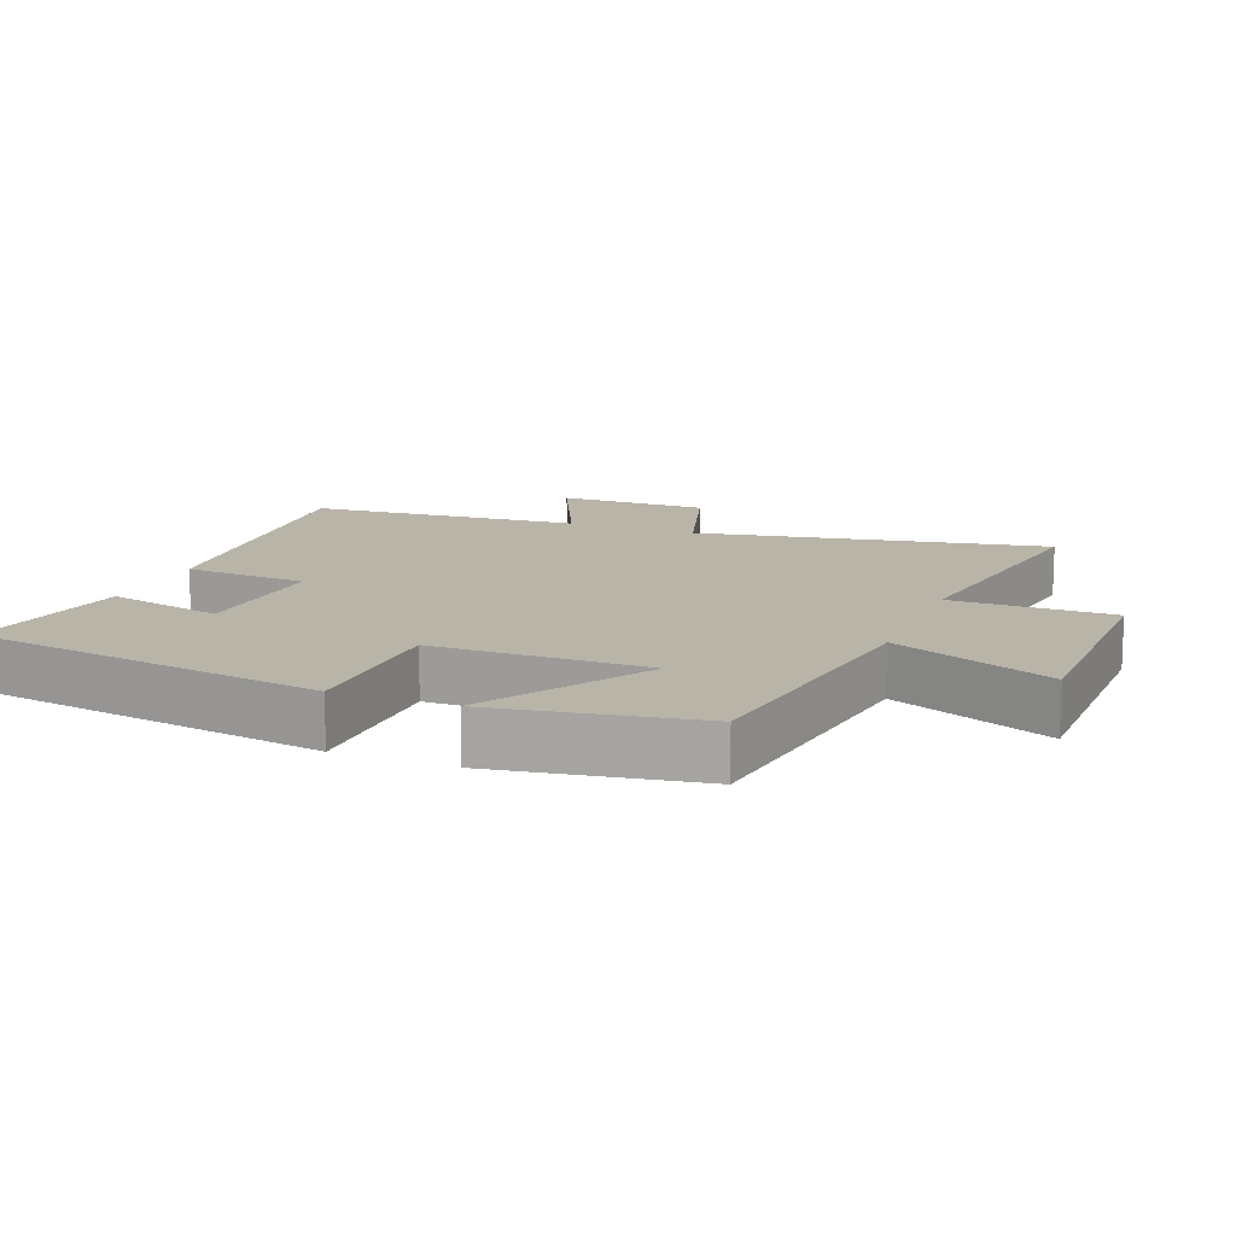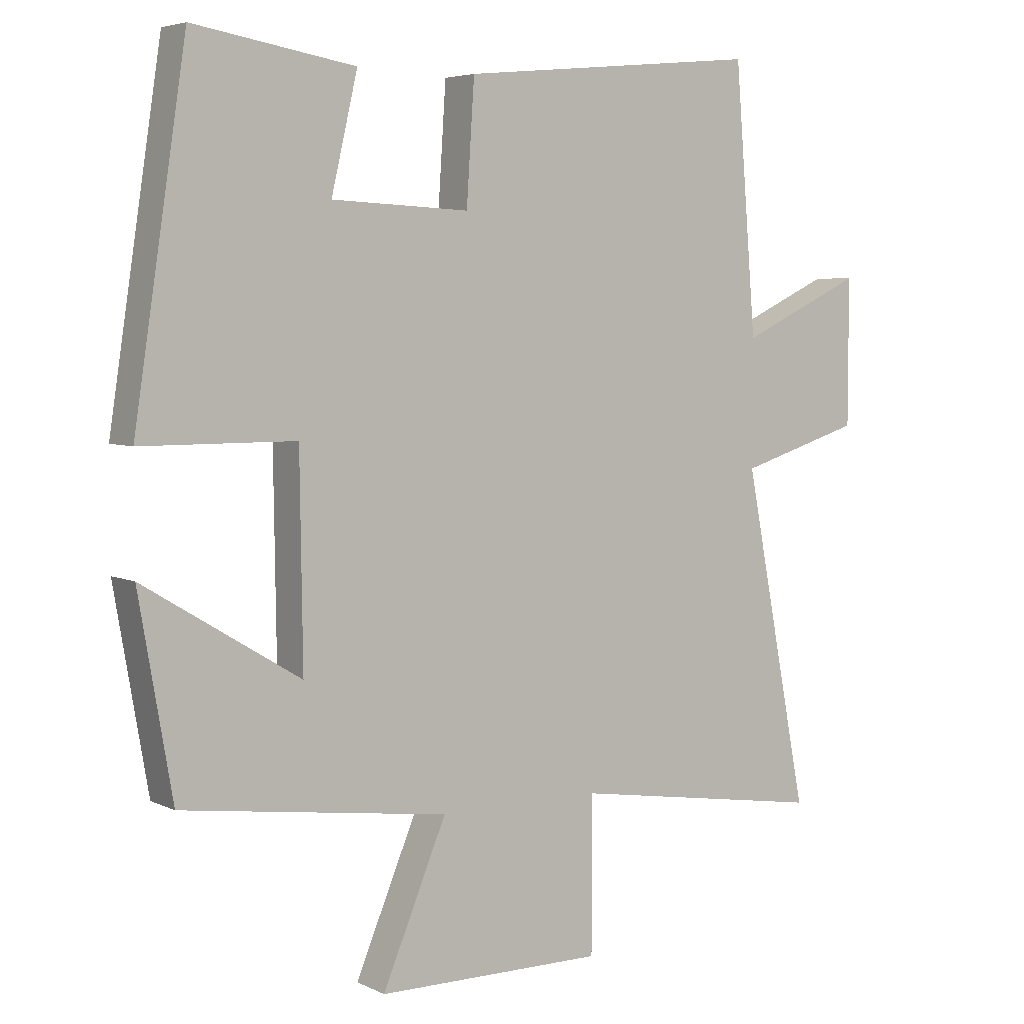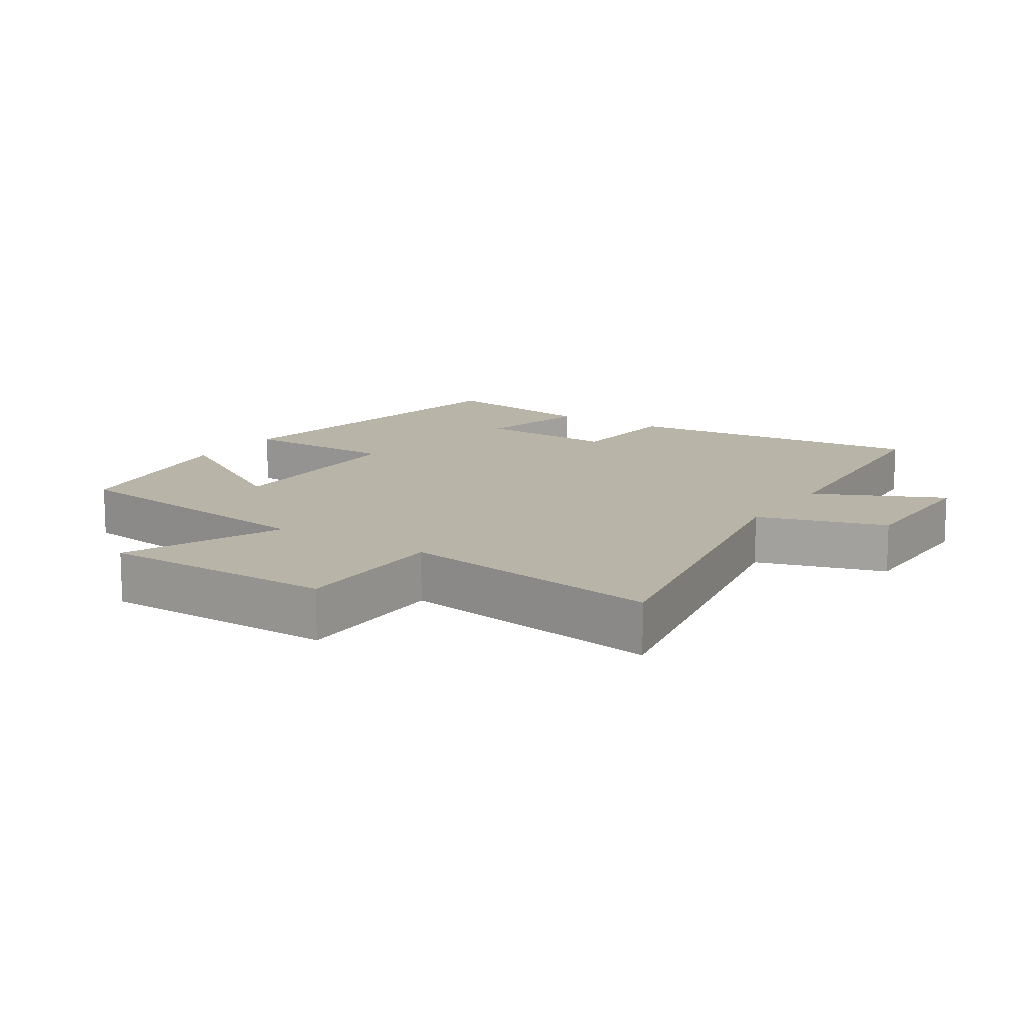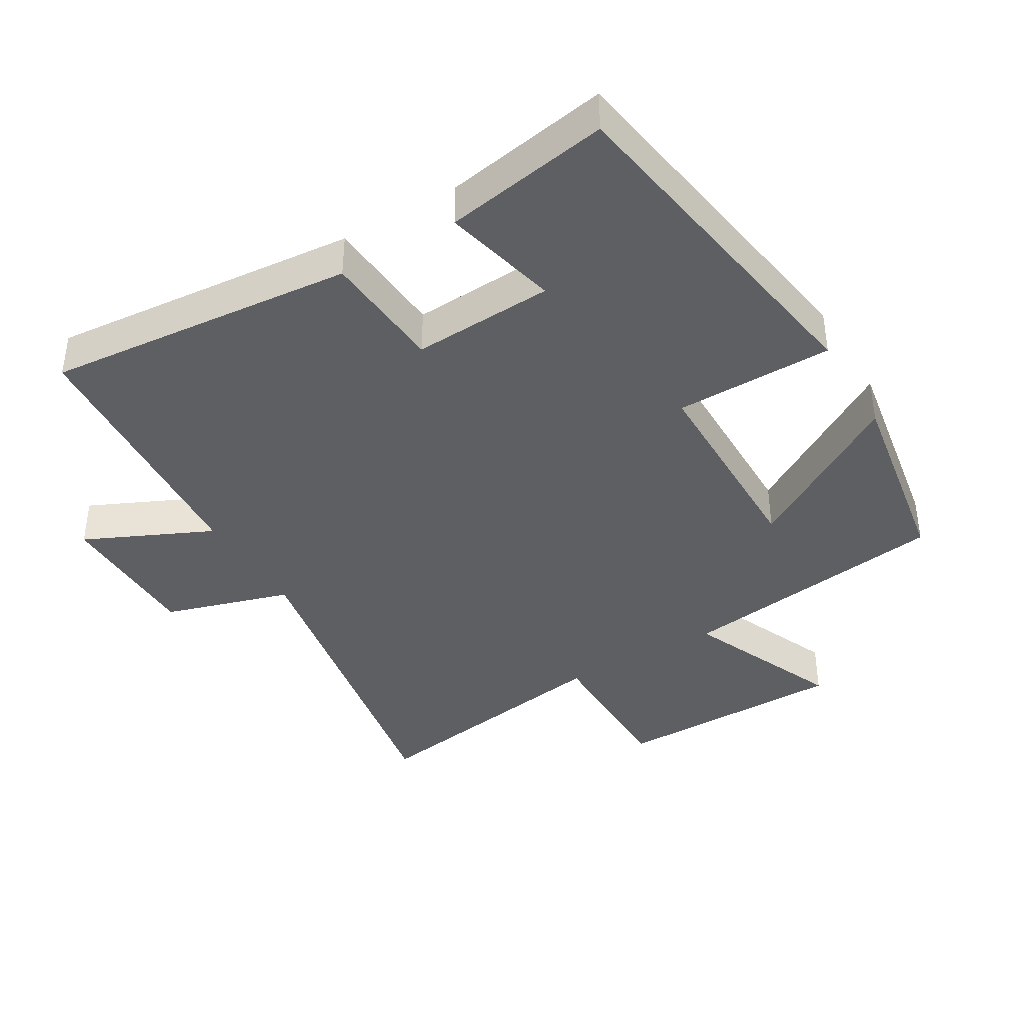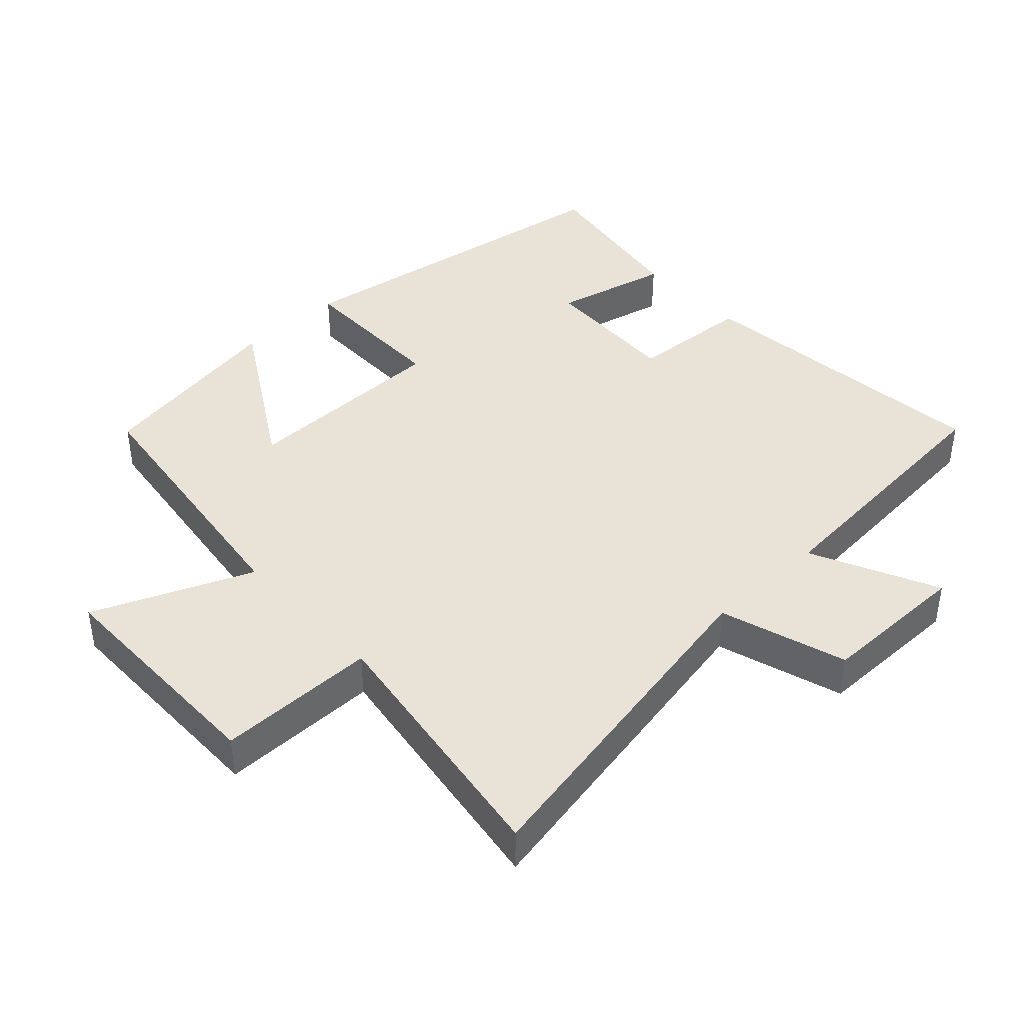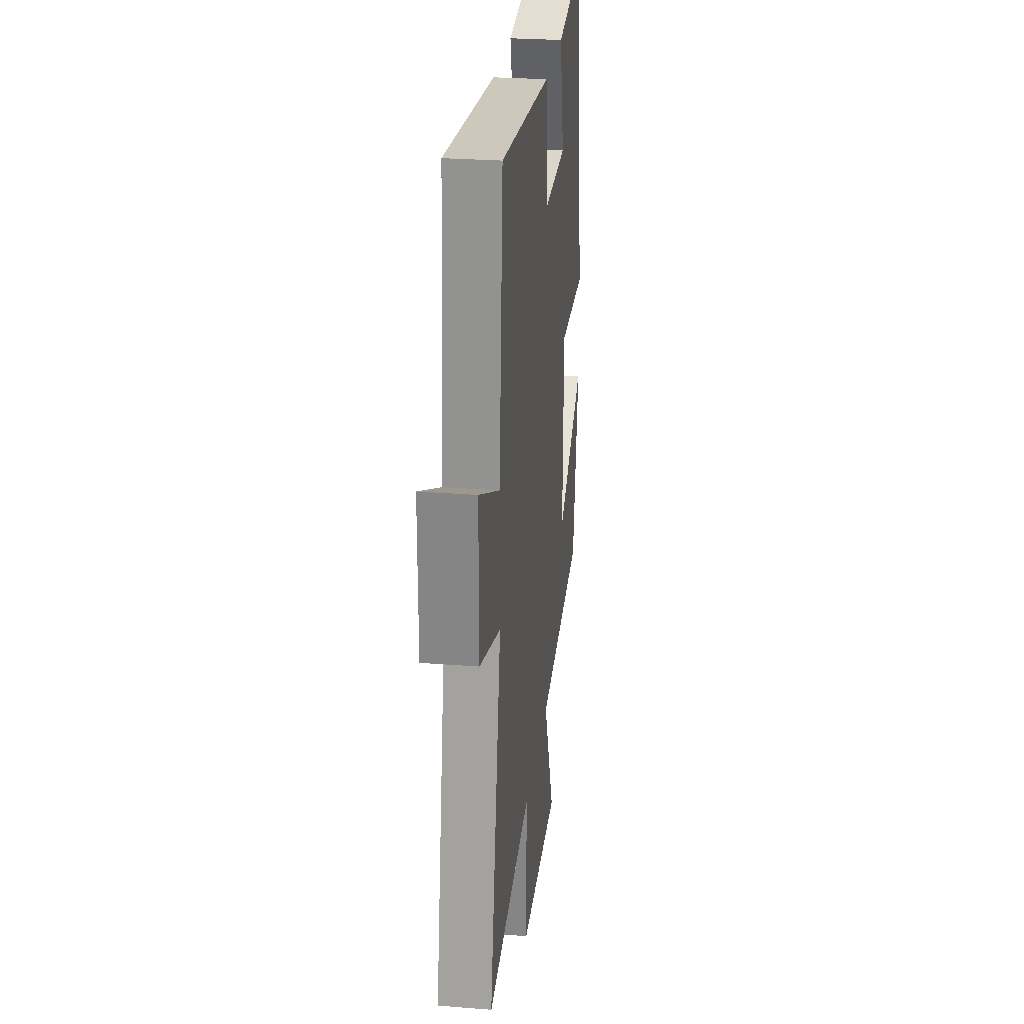
<metadata>
{"format":"obj","ext":"obj","renderer":"f3d","projection":"perspective","resolution":1024,"background":"white","views":[{"elev":13.2,"azim":112.0,"up":"+Y"},{"elev":5.0,"azim":145.3,"up":"+Z"},{"elev":13.0,"azim":-146.7,"up":"+Y"},{"elev":-39.7,"azim":31.0,"up":"+Y"},{"elev":41.4,"azim":-133.0,"up":"+Y"},{"elev":27.2,"azim":-83.0,"up":"+Z"}]}
</metadata>
<code>
v 0.42 0.07 0.541
v 0.5 0.07 0.018
v 0.265 0.07 0.017
v 0.261 0.07 -0.295
v 0.5 0.07 -0.15
v 0.449 0.07 -0.445
v 0.042 0.07 -0.5
v 0.14 0.07 -0.734
v -0.208 0.07 -0.736
v -0.208 0.07 -0.5
v -0.599 0.07 -0.56
v -0.5 0.07 -0.049
v -0.688 0.07 0.009
v -0.688 0.07 0.231
v -0.5 0.07 0.143
v -0.467 0.07 0.545
v -0.008 0.07 0.5
v 0.004 0.07 0.318
v 0.214 0.07 0.328
v 0.174 0.07 0.5
v 0.42 0 0.541
v 0.5 0 0.018
v 0.265 0 0.017
v 0.261 0 -0.295
v 0.5 0 -0.15
v 0.449 0 -0.445
v 0.042 0 -0.5
v 0.14 0 -0.734
v -0.208 0 -0.736
v -0.208 0 -0.5
v -0.599 0 -0.56
v -0.5 0 -0.049
v -0.688 0 0.009
v -0.688 0 0.231
v -0.5 0 0.143
v -0.467 0 0.545
v -0.008 0 0.5
v 0.004 0 0.318
v 0.214 0 0.328
v 0.174 0 0.5
f 19 20 1 2
f 18 19 2 3
f 15 16 17 18
f 15 18 3 4
f 12 13 14 15
f 12 15 4
f 10 11 12 4
f 7 8 9 10
f 7 10 4
f 4 5 6 7
f 22 21 40 39
f 23 22 39 38
f 38 37 36 35
f 24 23 38 35
f 35 34 33 32
f 24 35 32
f 24 32 31 30
f 30 29 28 27
f 24 30 27
f 27 26 25 24
f 1 21 22 2
f 2 22 23 3
f 3 23 24 4
f 4 24 25 5
f 5 25 26 6
f 6 26 27 7
f 7 27 28 8
f 8 28 29 9
f 9 29 30 10
f 10 30 31 11
f 11 31 32 12
f 12 32 33 13
f 13 33 34 14
f 14 34 35 15
f 15 35 36 16
f 16 36 37 17
f 17 37 38 18
f 18 38 39 19
f 19 39 40 20
f 20 40 21 1

</code>
